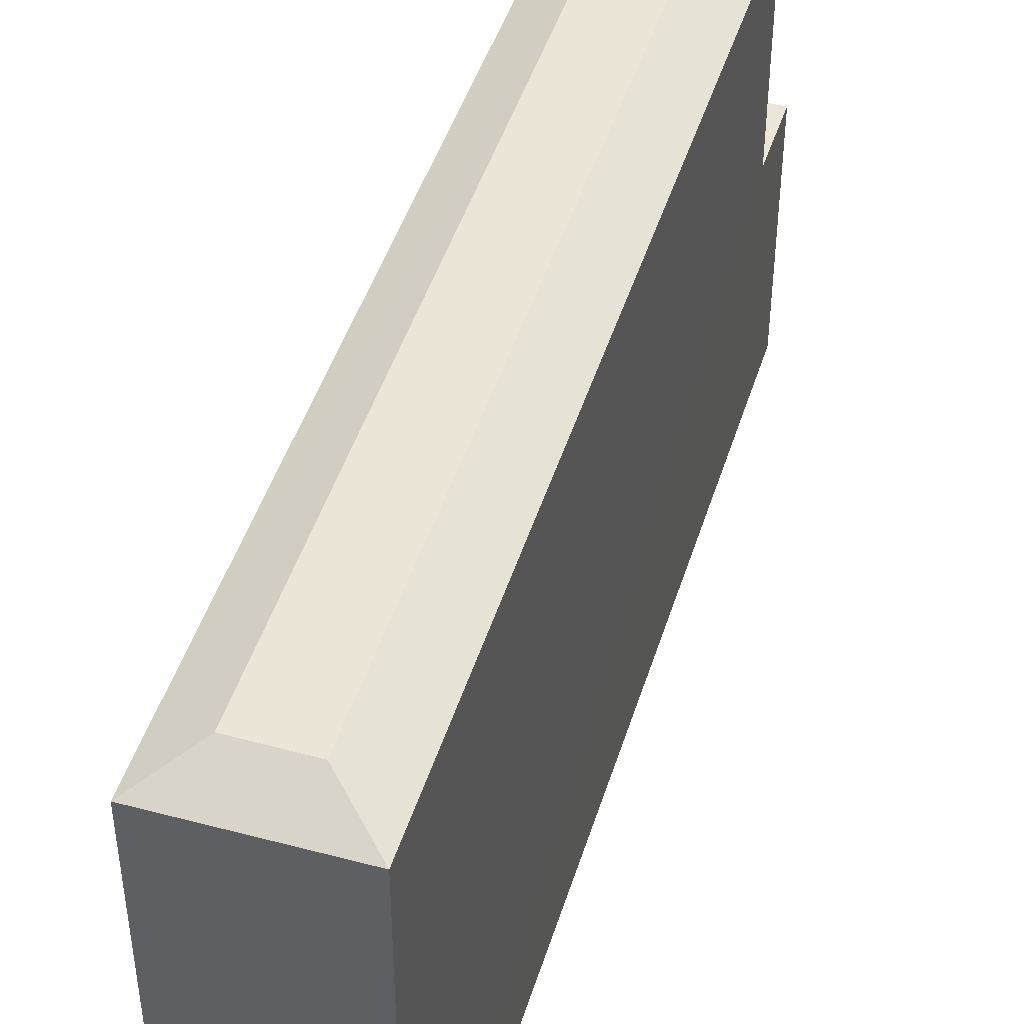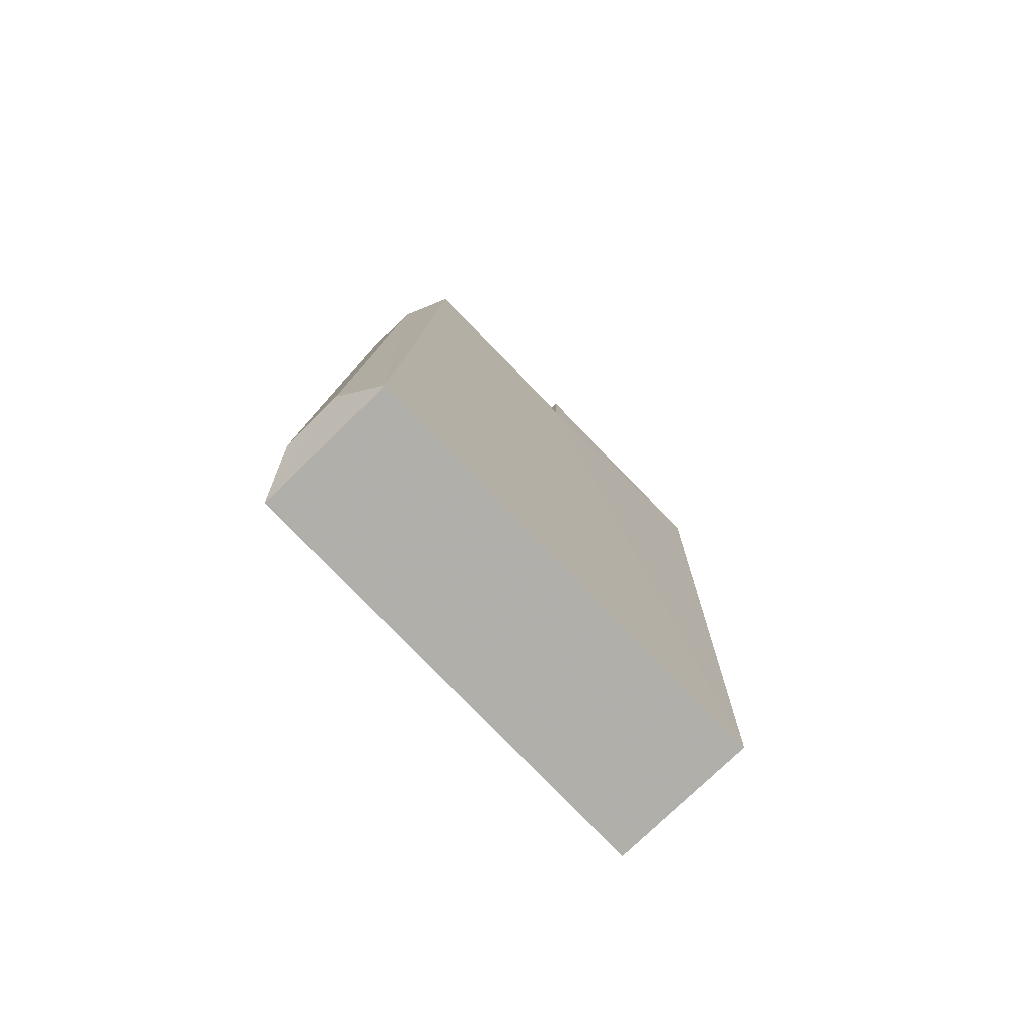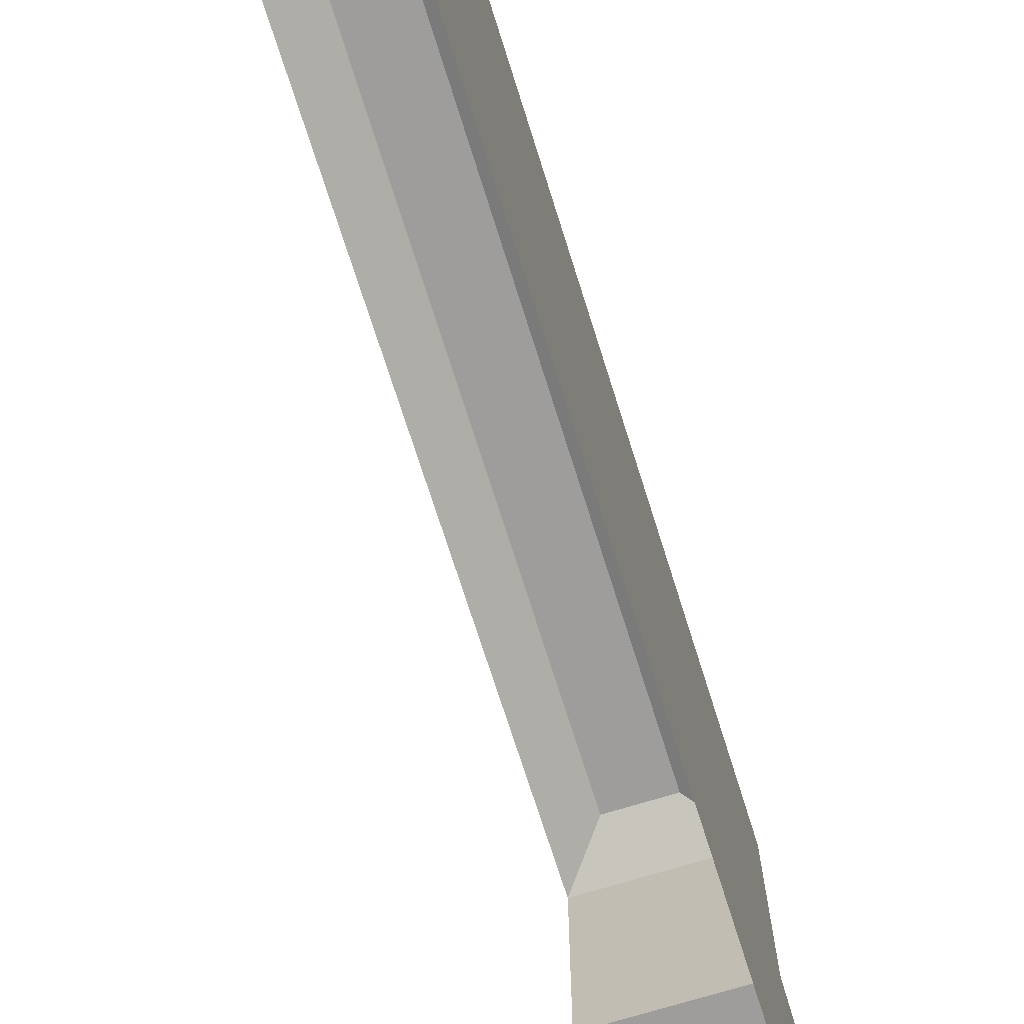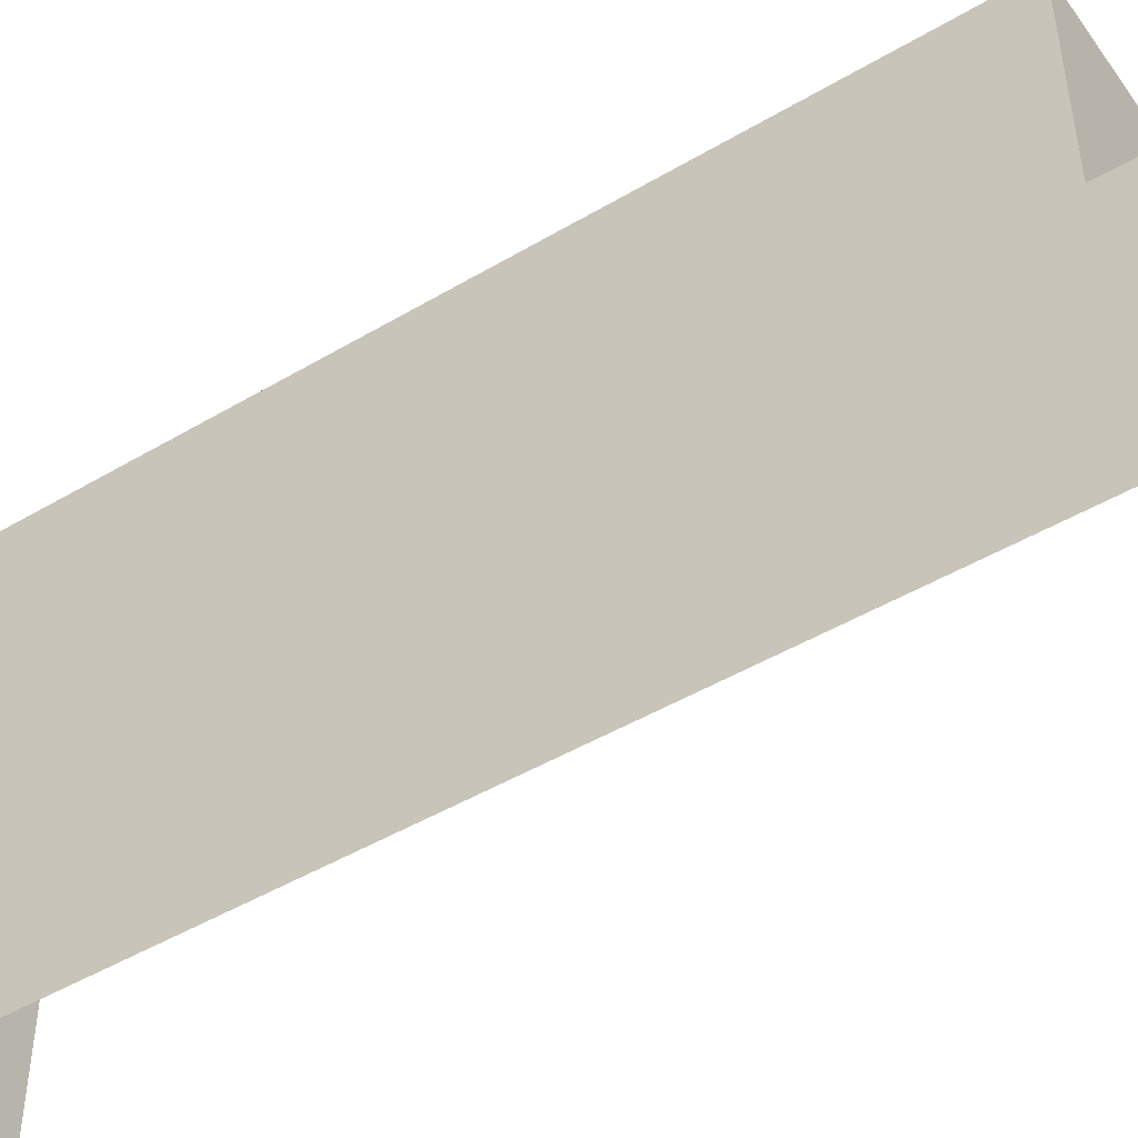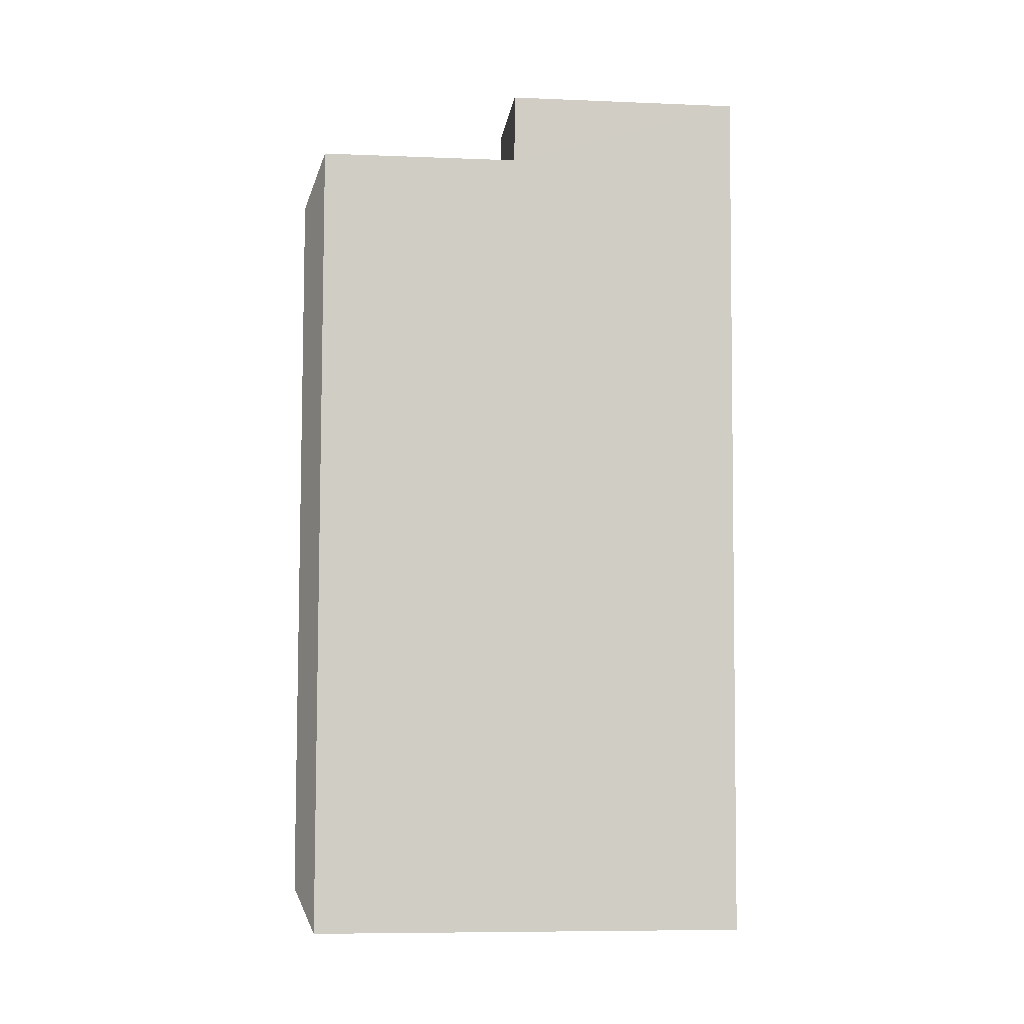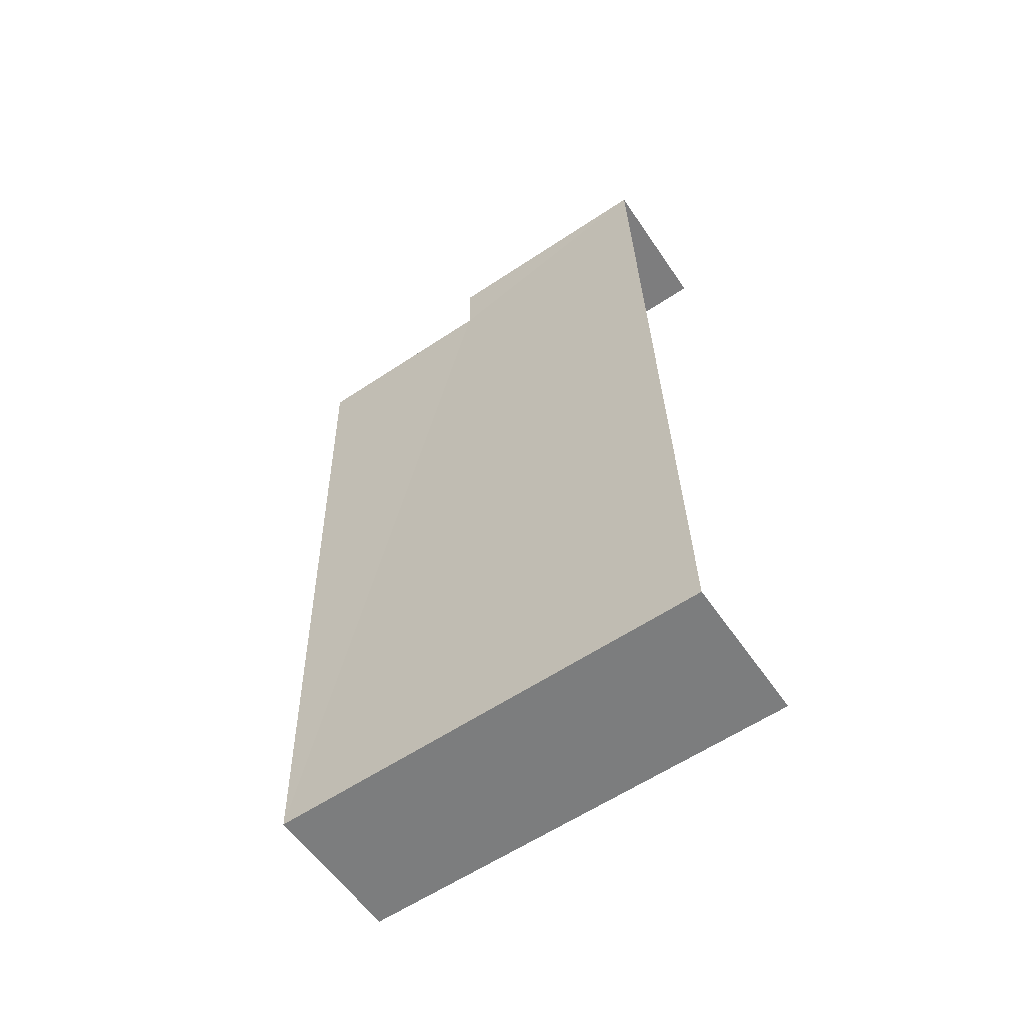
<metadata>
{"format":"obj","ext":"obj","renderer":"f3d","projection":"perspective","resolution":1024,"background":"white","views":[{"elev":46.0,"azim":15.0,"up":"+Z"},{"elev":-79.6,"azim":44.3,"up":"+Y"},{"elev":-70.5,"azim":15.4,"up":"+Z"},{"elev":-47.2,"azim":121.8,"up":"+Z"},{"elev":-7.7,"azim":83.8,"up":"+Y"},{"elev":-60.5,"azim":124.2,"up":"+Y"}]}
</metadata>
<code>
v -3.722e+05 -1.04e+05 31.24
v -3.722e+05 -1.04e+05 31.24
v -3.722e+05 -1.04e+05 31.24
v -3.722e+05 -1.04e+05 31.24
v -3.722e+05 -1.04e+05 44.03
v -3.722e+05 -1.04e+05 44.03
v -3.722e+05 -1.04e+05 44.63
v -3.722e+05 -1.04e+05 44.63
v -3.722e+05 -1.04e+05 44.03
v -3.722e+05 -1.04e+05 44.63
v -3.722e+05 -1.04e+05 44.03
v -3.722e+05 -1.04e+05 44.63
v -3.722e+05 -1.04e+05 38.13
v -3.722e+05 -1.04e+05 38.13
v -3.722e+05 -1.04e+05 38.13
v -3.722e+05 -1.04e+05 38.13
f 1 2 3
f 1 4 2
f 5 16 3
f 3 16 1
f 5 11 16
f 1 16 15
f 5 6 7
f 8 5 7
f 6 9 10
f 7 6 10
f 10 11 12
f 10 9 11
f 12 5 8
f 12 11 5
f 7 10 12
f 8 7 12
f 13 14 15
f 16 13 15
f 15 4 1
f 15 14 4
f 9 6 13
f 6 2 13
f 13 4 14
f 13 2 4
f 5 3 2
f 6 5 2
f 16 11 9
f 13 16 9

</code>
